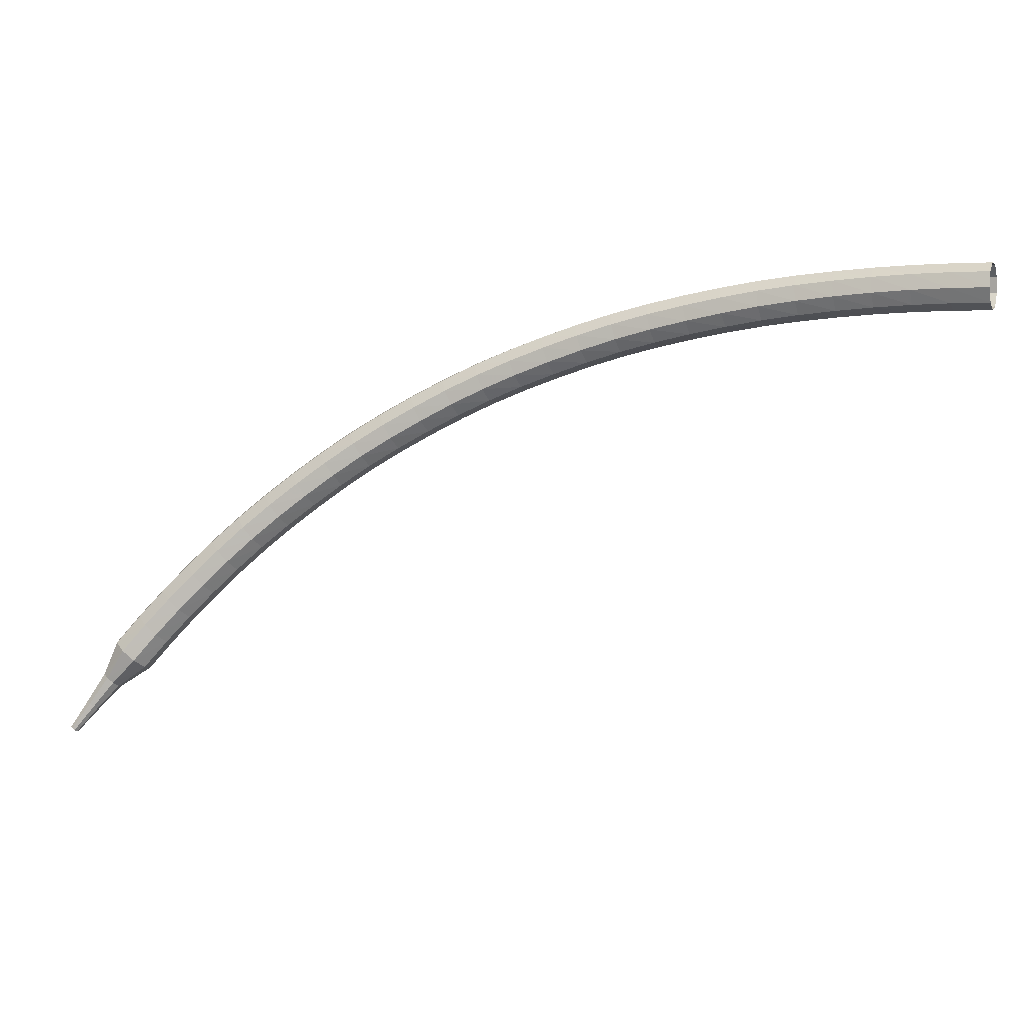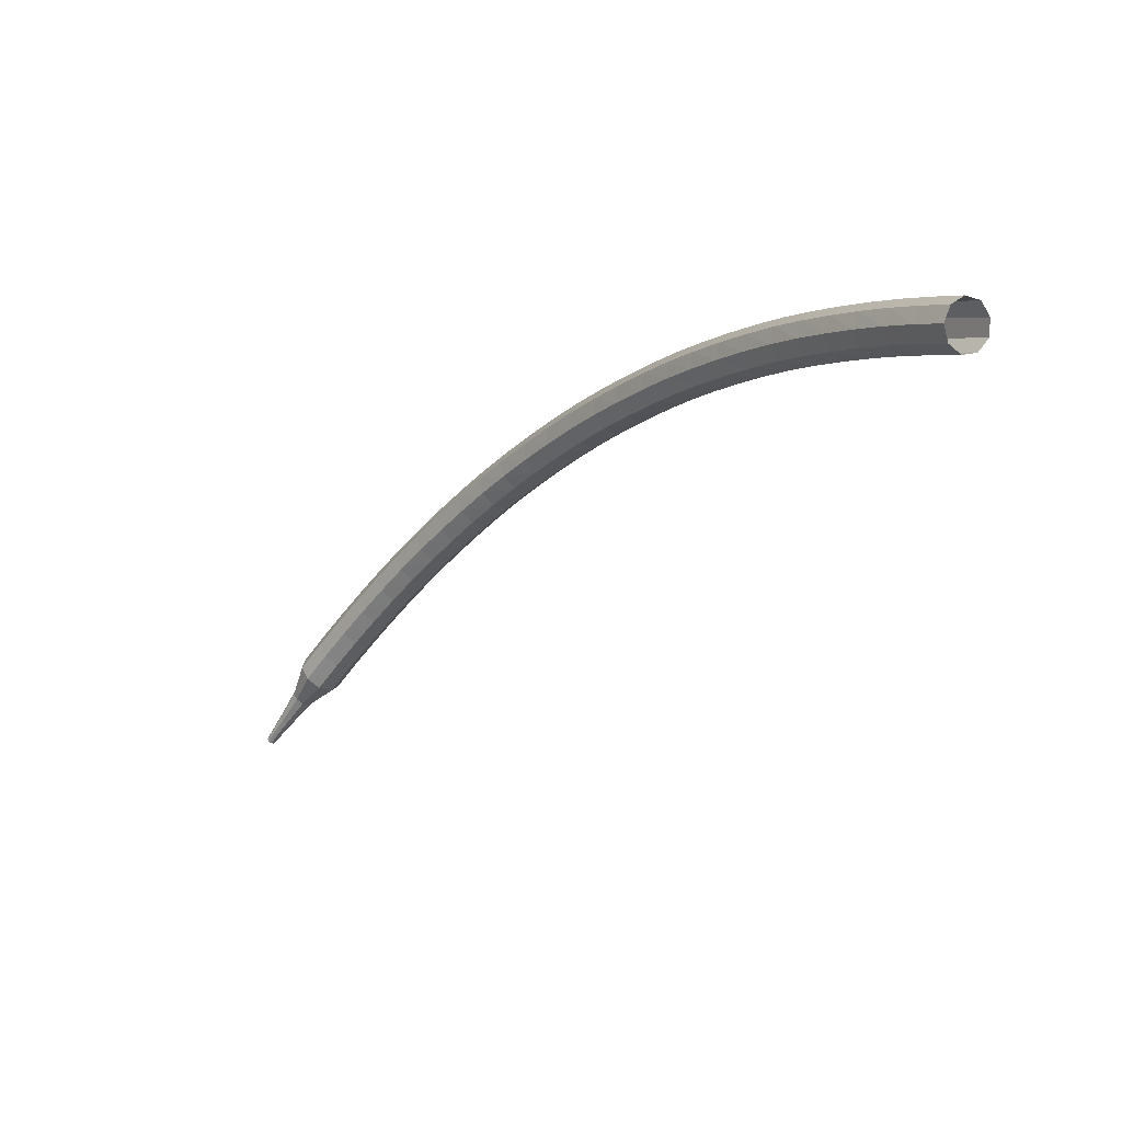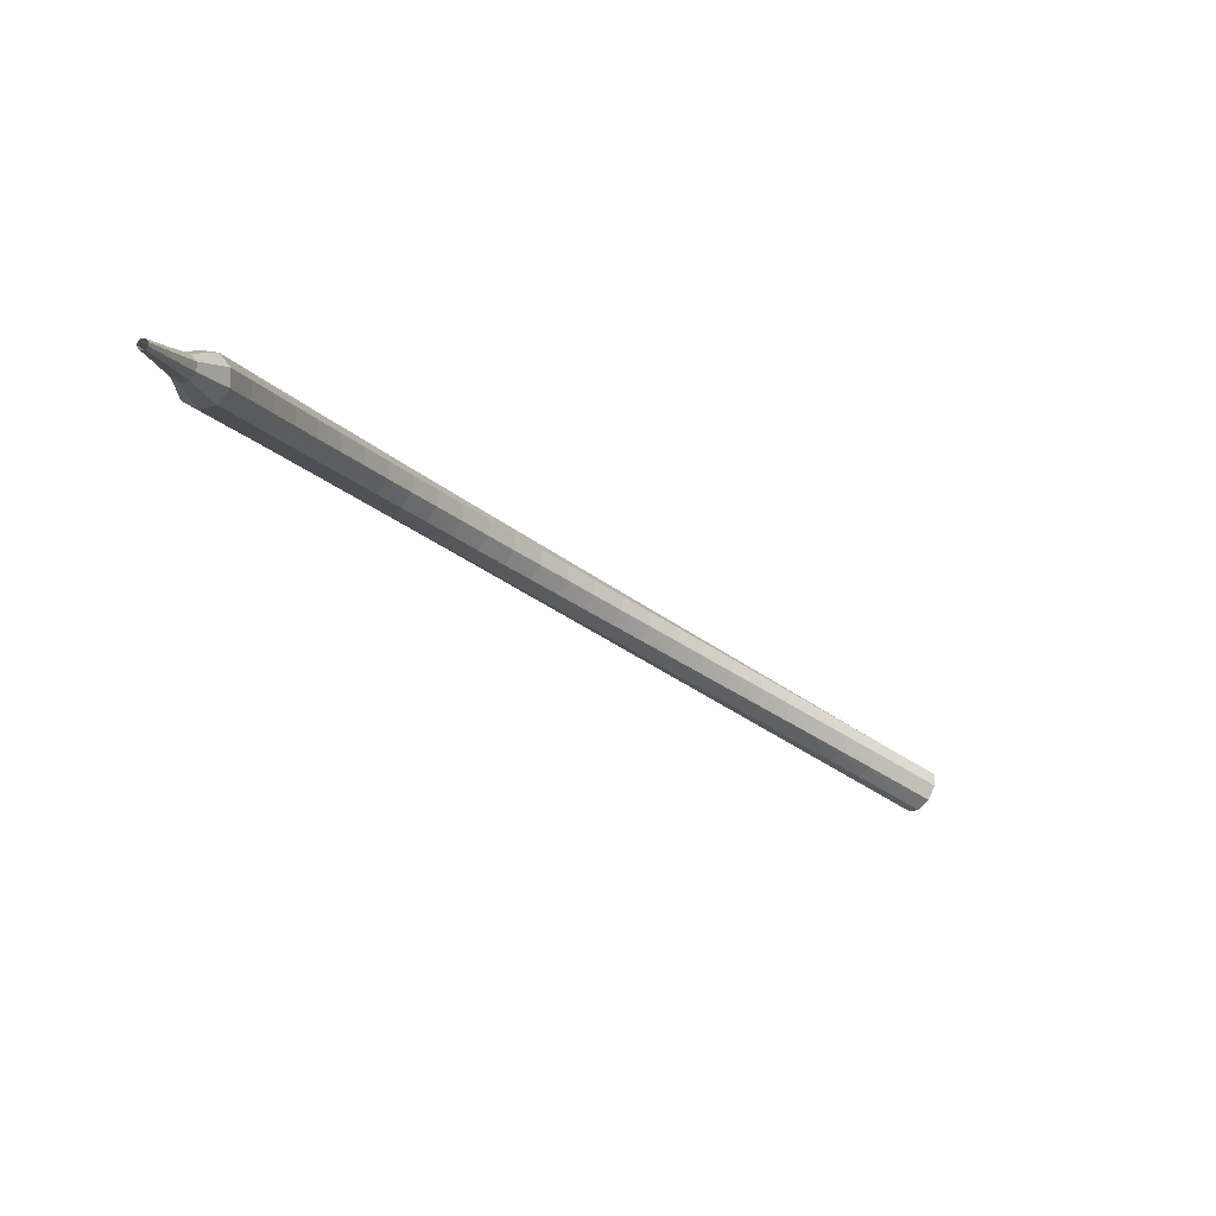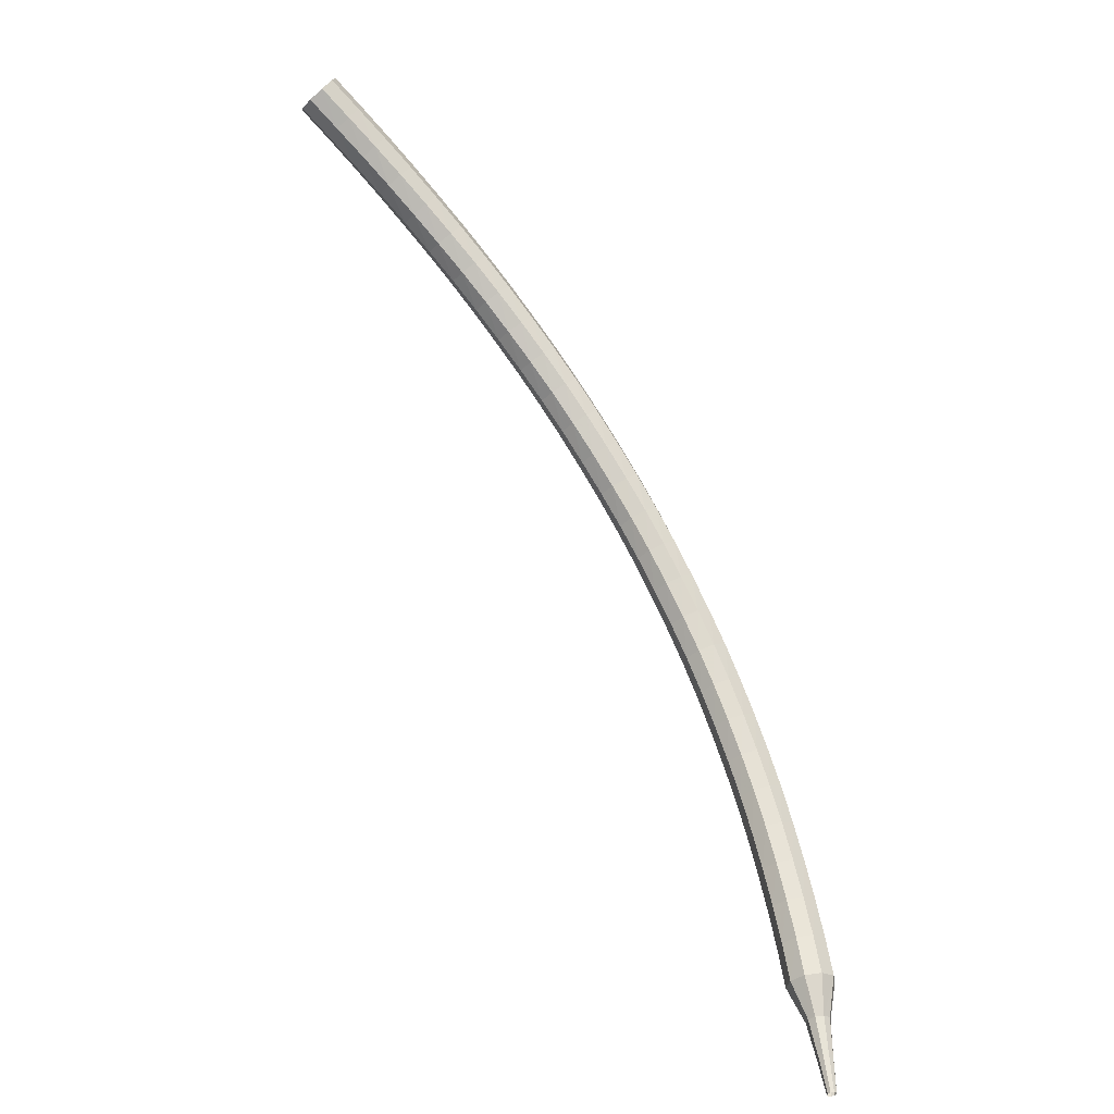
<metadata>
{"format":"obj","ext":"obj","renderer":"f3d","projection":"perspective","resolution":1024,"background":"white","views":[{"elev":15.0,"azim":-22.5,"up":"+Y"},{"elev":9.8,"azim":17.1,"up":"+Y"},{"elev":-61.4,"azim":-78.5,"up":"+Y"},{"elev":-72.7,"azim":89.2,"up":"+Y"}]}
</metadata>
<code>
g tube1
v 163.2 141.7 189.5
v 163.8 141.5 189
v 164.2 140.8 188.6
v 164.1 139.9 188.7
v 163.7 139.3 189.2
v 163.2 139.2 189.8
v 162.7 139.7 190.3
v 162.5 140.6 190.4
v 162.7 141.3 190.1
v 163.2 141.7 189.5
v 161.7 141.5 188.1
v 162.3 141.3 187.5
v 162.7 140.6 187.2
v 162.7 139.8 187.3
v 162.3 139.2 187.8
v 161.7 139.1 188.4
v 161.2 139.6 188.9
v 161 140.4 189
v 161.2 141.2 188.7
v 161.7 141.5 188.1
v 160.2 141.3 186.7
v 160.8 141.1 186.2
v 161.2 140.4 185.8
v 161.2 139.6 185.9
v 160.8 139 186.4
v 160.2 138.9 187.1
v 159.7 139.4 187.5
v 159.5 140.2 187.7
v 159.7 141 187.3
v 160.2 141.3 186.7
v 158.7 141.1 185.4
v 159.2 140.9 184.8
v 159.6 140.2 184.5
v 159.7 139.4 184.6
v 159.3 138.8 185.1
v 158.8 138.7 185.7
v 158.3 139.1 186.2
v 158 140 186.3
v 158.2 140.7 186
v 158.7 141.1 185.4
v 157.1 140.8 184
v 157.7 140.6 183.4
v 158.1 140 183.1
v 158.2 139.1 183.2
v 157.9 138.5 183.7
v 157.3 138.4 184.4
v 156.8 138.8 184.8
v 156.5 139.7 185
v 156.6 140.4 184.6
v 157.1 140.8 184
v 155.6 140.5 182.7
v 156.1 140.3 182.1
v 156.6 139.7 181.8
v 156.7 138.8 181.9
v 156.4 138.2 182.4
v 155.8 138.1 183
v 155.3 138.5 183.5
v 155 139.3 183.6
v 155.1 140.1 183.3
v 155.6 140.5 182.7
v 154 140.1 181.4
v 154.5 140 180.8
v 155 139.3 180.4
v 155.1 138.5 180.6
v 154.9 137.8 181.1
v 154.3 137.7 181.7
v 153.8 138.1 182.2
v 153.5 138.9 182.4
v 153.6 139.7 182
v 154 140.1 181.4
v 152.4 139.7 180.1
v 153 139.5 179.5
v 153.4 138.9 179.2
v 153.6 138.1 179.3
v 153.4 137.4 179.8
v 152.9 137.3 180.5
v 152.3 137.7 181
v 152 138.4 181.1
v 152 139.2 180.8
v 152.4 139.7 180.1
v 150.8 139.1 178.9
v 151.4 139 178.2
v 151.9 138.4 177.9
v 152 137.6 178
v 151.8 136.9 178.5
v 151.4 136.8 179.2
v 150.8 137.2 179.8
v 150.5 137.9 179.9
v 150.5 138.7 179.5
v 150.8 139.1 178.9
v 149.2 138.6 177.7
v 149.8 138.5 177
v 150.3 137.9 176.7
v 150.5 137.1 176.8
v 150.3 136.4 177.3
v 149.8 136.2 178
v 149.3 136.6 178.6
v 148.9 137.4 178.7
v 148.9 138.2 178.3
v 149.2 138.6 177.7
v 147.6 138 176.5
v 148.2 137.9 175.8
v 148.7 137.3 175.5
v 148.9 136.5 175.6
v 148.8 135.8 176.1
v 148.3 135.6 176.9
v 147.8 136 177.4
v 147.4 136.7 177.5
v 147.3 137.5 177.2
v 147.6 138 176.5
v 146 137.3 175.4
v 146.6 137.2 174.7
v 147.1 136.6 174.3
v 147.4 135.8 174.5
v 147.3 135.2 175
v 146.8 135 175.7
v 146.3 135.3 176.3
v 145.9 136.1 176.4
v 145.8 136.8 176
v 146 137.3 175.4
v 144.5 136.5 174.3
v 145 136.4 173.6
v 145.5 135.9 173.2
v 145.8 135.1 173.4
v 145.7 134.4 173.9
v 145.3 134.2 174.6
v 144.8 134.6 175.2
v 144.3 135.3 175.3
v 144.2 136.1 175
v 144.5 136.5 174.3
v 142.9 135.7 173.2
v 143.4 135.6 172.5
v 143.9 135.1 172.2
v 144.2 134.3 172.3
v 144.2 133.7 172.9
v 143.8 133.5 173.6
v 143.3 133.8 174.2
v 142.8 134.5 174.3
v 142.6 135.3 173.9
v 142.9 135.7 173.2
v 141.3 134.8 172.2
v 141.8 134.8 171.5
v 142.3 134.2 171.1
v 142.7 133.5 171.3
v 142.7 132.8 171.8
v 142.3 132.6 172.6
v 141.8 132.9 173.2
v 141.3 133.6 173.3
v 141.1 134.4 172.9
v 141.3 134.8 172.2
v 139.7 133.9 171.3
v 140.2 133.8 170.5
v 140.7 133.3 170.2
v 141.1 132.6 170.3
v 141.1 131.9 170.9
v 140.8 131.7 171.6
v 140.3 132 172.2
v 139.8 132.7 172.3
v 139.5 133.4 172
v 139.7 133.9 171.3
v 138.1 132.9 170.3
v 138.6 132.8 169.6
v 139.2 132.3 169.2
v 139.6 131.6 169.4
v 139.6 131 170
v 139.3 130.8 170.7
v 138.8 131.1 171.3
v 138.3 131.7 171.5
v 138 132.4 171.1
v 138.1 132.9 170.3
v 136.6 131.8 169.5
v 137 131.8 168.7
v 137.6 131.3 168.4
v 138 130.5 168.5
v 138.1 129.9 169.1
v 137.8 129.7 169.9
v 137.3 130 170.5
v 136.8 130.7 170.6
v 136.5 131.4 170.2
v 136.6 131.8 169.5
v 135 130.7 168.7
v 135.5 130.7 167.9
v 136 130.2 167.5
v 136.5 129.4 167.7
v 136.6 128.9 168.3
v 136.4 128.7 169.1
v 135.8 128.9 169.7
v 135.3 129.6 169.8
v 135 130.3 169.4
v 135 130.7 168.7
v 133.5 129.5 167.9
v 133.9 129.5 167.2
v 134.5 129 166.8
v 135 128.3 166.9
v 135.1 127.7 167.5
v 134.9 127.5 168.3
v 134.4 127.8 168.9
v 133.8 128.4 169.1
v 133.5 129.1 168.7
v 133.5 129.5 167.9
v 132 128.3 167.2
v 132.4 128.2 166.5
v 133 127.7 166.1
v 133.5 127.1 166.2
v 133.7 126.5 166.8
v 133.5 126.3 167.6
v 132.9 126.6 168.2
v 132.4 127.2 168.4
v 132 127.9 168
v 132 128.3 167.2
v 130.5 127 166.6
v 130.9 126.9 165.8
v 131.5 126.5 165.4
v 132 125.8 165.5
v 132.2 125.3 166.2
v 132 125.1 167
v 131.5 125.4 167.6
v 130.9 126 167.7
v 130.5 126.6 167.3
v 130.5 127 166.6
v 129.1 125.7 166
v 129.4 125.6 165.2
v 130 125.1 164.8
v 130.6 124.5 164.9
v 130.8 124 165.6
v 130.6 123.8 166.4
v 130.1 124.1 167
v 129.5 124.7 167.1
v 129.1 125.3 166.7
v 129.1 125.7 166
v 127.6 124.3 165.4
v 128 124.2 164.7
v 128.6 123.7 164.2
v 129.1 123.1 164.4
v 129.4 122.6 165
v 129.2 122.5 165.8
v 128.7 122.7 166.5
v 128.1 123.3 166.6
v 127.7 123.9 166.2
v 127.6 124.3 165.4
v 126.2 122.8 164.9
v 126.5 122.8 164.2
v 127.1 122.3 163.8
v 127.7 121.7 163.9
v 128 121.2 164.5
v 127.9 121.1 165.4
v 127.4 121.4 166
v 126.8 121.9 166.1
v 126.3 122.5 165.7
v 126.2 122.8 164.9
v 124.8 121.4 164.5
v 125.1 121.3 163.7
v 125.7 120.8 163.3
v 126.3 120.2 163.5
v 126.7 119.8 164.1
v 126.5 119.7 164.9
v 126 119.9 165.6
v 125.4 120.5 165.7
v 124.9 121 165.3
v 124.8 121.4 164.5
v 123.5 119.9 164.1
v 123.8 119.8 163.3
v 124.4 119.3 162.9
v 125 118.8 163.1
v 125.3 118.3 163.7
v 125.2 118.2 164.5
v 124.7 118.5 165.2
v 124.1 119 165.3
v 123.6 119.6 164.9
v 123.5 119.9 164.1
v 122.1 118.3 163.8
v 122.4 118.2 163
v 123 117.8 162.6
v 123.7 117.2 162.7
v 124 116.8 163.4
v 123.9 116.7 164.2
v 123.5 117 164.9
v 122.8 117.5 165
v 122.3 118 164.6
v 122.1 118.3 163.8
v 121.4 116.4 163.5
v 121.5 116.4 163.1
v 121.8 116.1 162.9
v 122.1 115.9 163
v 122.3 115.7 163.3
v 122.3 115.6 163.7
v 122 115.8 164.1
v 121.7 116 164.1
v 121.4 116.3 163.9
v 121.4 116.4 163.5
v 120.4 114.8 163.3
v 120.4 114.8 163
v 120.6 114.6 162.9
v 120.9 114.5 162.9
v 121 114.3 163.2
v 121 114.3 163.4
v 120.8 114.4 163.7
v 120.6 114.6 163.7
v 120.4 114.7 163.6
v 120.4 114.8 163.3
v 119.3 113.3 163.1
v 119.4 113.2 162.9
v 119.5 113.2 162.8
v 119.6 113.1 162.9
v 119.7 113 163
v 119.7 113 163.2
v 119.6 113 163.3
v 119.5 113.1 163.3
v 119.4 113.2 163.2
v 119.3 113.3 163.1
f 1 2 12
f 12 11 1
f 2 3 13
f 13 12 2
f 3 4 14
f 14 13 3
f 4 5 15
f 15 14 4
f 5 6 16
f 16 15 5
f 6 7 17
f 17 16 6
f 7 8 18
f 18 17 7
f 8 9 19
f 19 18 8
f 9 10 20
f 20 19 9
f 11 12 22
f 22 21 11
f 12 13 23
f 23 22 12
f 13 14 24
f 24 23 13
f 14 15 25
f 25 24 14
f 15 16 26
f 26 25 15
f 16 17 27
f 27 26 16
f 17 18 28
f 28 27 17
f 18 19 29
f 29 28 18
f 19 20 30
f 30 29 19
f 21 22 32
f 32 31 21
f 22 23 33
f 33 32 22
f 23 24 34
f 34 33 23
f 24 25 35
f 35 34 24
f 25 26 36
f 36 35 25
f 26 27 37
f 37 36 26
f 27 28 38
f 38 37 27
f 28 29 39
f 39 38 28
f 29 30 40
f 40 39 29
f 31 32 42
f 42 41 31
f 32 33 43
f 43 42 32
f 33 34 44
f 44 43 33
f 34 35 45
f 45 44 34
f 35 36 46
f 46 45 35
f 36 37 47
f 47 46 36
f 37 38 48
f 48 47 37
f 38 39 49
f 49 48 38
f 39 40 50
f 50 49 39
f 41 42 52
f 52 51 41
f 42 43 53
f 53 52 42
f 43 44 54
f 54 53 43
f 44 45 55
f 55 54 44
f 45 46 56
f 56 55 45
f 46 47 57
f 57 56 46
f 47 48 58
f 58 57 47
f 48 49 59
f 59 58 48
f 49 50 60
f 60 59 49
f 51 52 62
f 62 61 51
f 52 53 63
f 63 62 52
f 53 54 64
f 64 63 53
f 54 55 65
f 65 64 54
f 55 56 66
f 66 65 55
f 56 57 67
f 67 66 56
f 57 58 68
f 68 67 57
f 58 59 69
f 69 68 58
f 59 60 70
f 70 69 59
f 61 62 72
f 72 71 61
f 62 63 73
f 73 72 62
f 63 64 74
f 74 73 63
f 64 65 75
f 75 74 64
f 65 66 76
f 76 75 65
f 66 67 77
f 77 76 66
f 67 68 78
f 78 77 67
f 68 69 79
f 79 78 68
f 69 70 80
f 80 79 69
f 71 72 82
f 82 81 71
f 72 73 83
f 83 82 72
f 73 74 84
f 84 83 73
f 74 75 85
f 85 84 74
f 75 76 86
f 86 85 75
f 76 77 87
f 87 86 76
f 77 78 88
f 88 87 77
f 78 79 89
f 89 88 78
f 79 80 90
f 90 89 79
f 81 82 92
f 92 91 81
f 82 83 93
f 93 92 82
f 83 84 94
f 94 93 83
f 84 85 95
f 95 94 84
f 85 86 96
f 96 95 85
f 86 87 97
f 97 96 86
f 87 88 98
f 98 97 87
f 88 89 99
f 99 98 88
f 89 90 100
f 100 99 89
f 91 92 102
f 102 101 91
f 92 93 103
f 103 102 92
f 93 94 104
f 104 103 93
f 94 95 105
f 105 104 94
f 95 96 106
f 106 105 95
f 96 97 107
f 107 106 96
f 97 98 108
f 108 107 97
f 98 99 109
f 109 108 98
f 99 100 110
f 110 109 99
f 101 102 112
f 112 111 101
f 102 103 113
f 113 112 102
f 103 104 114
f 114 113 103
f 104 105 115
f 115 114 104
f 105 106 116
f 116 115 105
f 106 107 117
f 117 116 106
f 107 108 118
f 118 117 107
f 108 109 119
f 119 118 108
f 109 110 120
f 120 119 109
f 111 112 122
f 122 121 111
f 112 113 123
f 123 122 112
f 113 114 124
f 124 123 113
f 114 115 125
f 125 124 114
f 115 116 126
f 126 125 115
f 116 117 127
f 127 126 116
f 117 118 128
f 128 127 117
f 118 119 129
f 129 128 118
f 119 120 130
f 130 129 119
f 121 122 132
f 132 131 121
f 122 123 133
f 133 132 122
f 123 124 134
f 134 133 123
f 124 125 135
f 135 134 124
f 125 126 136
f 136 135 125
f 126 127 137
f 137 136 126
f 127 128 138
f 138 137 127
f 128 129 139
f 139 138 128
f 129 130 140
f 140 139 129
f 131 132 142
f 142 141 131
f 132 133 143
f 143 142 132
f 133 134 144
f 144 143 133
f 134 135 145
f 145 144 134
f 135 136 146
f 146 145 135
f 136 137 147
f 147 146 136
f 137 138 148
f 148 147 137
f 138 139 149
f 149 148 138
f 139 140 150
f 150 149 139
f 141 142 152
f 152 151 141
f 142 143 153
f 153 152 142
f 143 144 154
f 154 153 143
f 144 145 155
f 155 154 144
f 145 146 156
f 156 155 145
f 146 147 157
f 157 156 146
f 147 148 158
f 158 157 147
f 148 149 159
f 159 158 148
f 149 150 160
f 160 159 149
f 151 152 162
f 162 161 151
f 152 153 163
f 163 162 152
f 153 154 164
f 164 163 153
f 154 155 165
f 165 164 154
f 155 156 166
f 166 165 155
f 156 157 167
f 167 166 156
f 157 158 168
f 168 167 157
f 158 159 169
f 169 168 158
f 159 160 170
f 170 169 159
f 161 162 172
f 172 171 161
f 162 163 173
f 173 172 162
f 163 164 174
f 174 173 163
f 164 165 175
f 175 174 164
f 165 166 176
f 176 175 165
f 166 167 177
f 177 176 166
f 167 168 178
f 178 177 167
f 168 169 179
f 179 178 168
f 169 170 180
f 180 179 169
f 171 172 182
f 182 181 171
f 172 173 183
f 183 182 172
f 173 174 184
f 184 183 173
f 174 175 185
f 185 184 174
f 175 176 186
f 186 185 175
f 176 177 187
f 187 186 176
f 177 178 188
f 188 187 177
f 178 179 189
f 189 188 178
f 179 180 190
f 190 189 179
f 181 182 192
f 192 191 181
f 182 183 193
f 193 192 182
f 183 184 194
f 194 193 183
f 184 185 195
f 195 194 184
f 185 186 196
f 196 195 185
f 186 187 197
f 197 196 186
f 187 188 198
f 198 197 187
f 188 189 199
f 199 198 188
f 189 190 200
f 200 199 189
f 191 192 202
f 202 201 191
f 192 193 203
f 203 202 192
f 193 194 204
f 204 203 193
f 194 195 205
f 205 204 194
f 195 196 206
f 206 205 195
f 196 197 207
f 207 206 196
f 197 198 208
f 208 207 197
f 198 199 209
f 209 208 198
f 199 200 210
f 210 209 199
f 201 202 212
f 212 211 201
f 202 203 213
f 213 212 202
f 203 204 214
f 214 213 203
f 204 205 215
f 215 214 204
f 205 206 216
f 216 215 205
f 206 207 217
f 217 216 206
f 207 208 218
f 218 217 207
f 208 209 219
f 219 218 208
f 209 210 220
f 220 219 209
f 211 212 222
f 222 221 211
f 212 213 223
f 223 222 212
f 213 214 224
f 224 223 213
f 214 215 225
f 225 224 214
f 215 216 226
f 226 225 215
f 216 217 227
f 227 226 216
f 217 218 228
f 228 227 217
f 218 219 229
f 229 228 218
f 219 220 230
f 230 229 219
f 221 222 232
f 232 231 221
f 222 223 233
f 233 232 222
f 223 224 234
f 234 233 223
f 224 225 235
f 235 234 224
f 225 226 236
f 236 235 225
f 226 227 237
f 237 236 226
f 227 228 238
f 238 237 227
f 228 229 239
f 239 238 228
f 229 230 240
f 240 239 229
f 231 232 242
f 242 241 231
f 232 233 243
f 243 242 232
f 233 234 244
f 244 243 233
f 234 235 245
f 245 244 234
f 235 236 246
f 246 245 235
f 236 237 247
f 247 246 236
f 237 238 248
f 248 247 237
f 238 239 249
f 249 248 238
f 239 240 250
f 250 249 239
f 241 242 252
f 252 251 241
f 242 243 253
f 253 252 242
f 243 244 254
f 254 253 243
f 244 245 255
f 255 254 244
f 245 246 256
f 256 255 245
f 246 247 257
f 257 256 246
f 247 248 258
f 258 257 247
f 248 249 259
f 259 258 248
f 249 250 260
f 260 259 249
f 251 252 262
f 262 261 251
f 252 253 263
f 263 262 252
f 253 254 264
f 264 263 253
f 254 255 265
f 265 264 254
f 255 256 266
f 266 265 255
f 256 257 267
f 267 266 256
f 257 258 268
f 268 267 257
f 258 259 269
f 269 268 258
f 259 260 270
f 270 269 259
f 261 262 272
f 272 271 261
f 262 263 273
f 273 272 262
f 263 264 274
f 274 273 263
f 264 265 275
f 275 274 264
f 265 266 276
f 276 275 265
f 266 267 277
f 277 276 266
f 267 268 278
f 278 277 267
f 268 269 279
f 279 278 268
f 269 270 280
f 280 279 269
f 271 272 282
f 282 281 271
f 272 273 283
f 283 282 272
f 273 274 284
f 284 283 273
f 274 275 285
f 285 284 274
f 275 276 286
f 286 285 275
f 276 277 287
f 287 286 276
f 277 278 288
f 288 287 277
f 278 279 289
f 289 288 278
f 279 280 290
f 290 289 279
f 281 282 292
f 292 291 281
f 282 283 293
f 293 292 282
f 283 284 294
f 294 293 283
f 284 285 295
f 295 294 284
f 285 286 296
f 296 295 285
f 286 287 297
f 297 296 286
f 287 288 298
f 298 297 287
f 288 289 299
f 299 298 288
f 289 290 300
f 300 299 289
f 291 292 302
f 302 301 291
f 292 293 303
f 303 302 292
f 293 294 304
f 304 303 293
f 294 295 305
f 305 304 294
f 295 296 306
f 306 305 295
f 296 297 307
f 307 306 296
f 297 298 308
f 308 307 297
f 298 299 309
f 309 308 298
f 299 300 310
f 310 309 299
g

</code>
